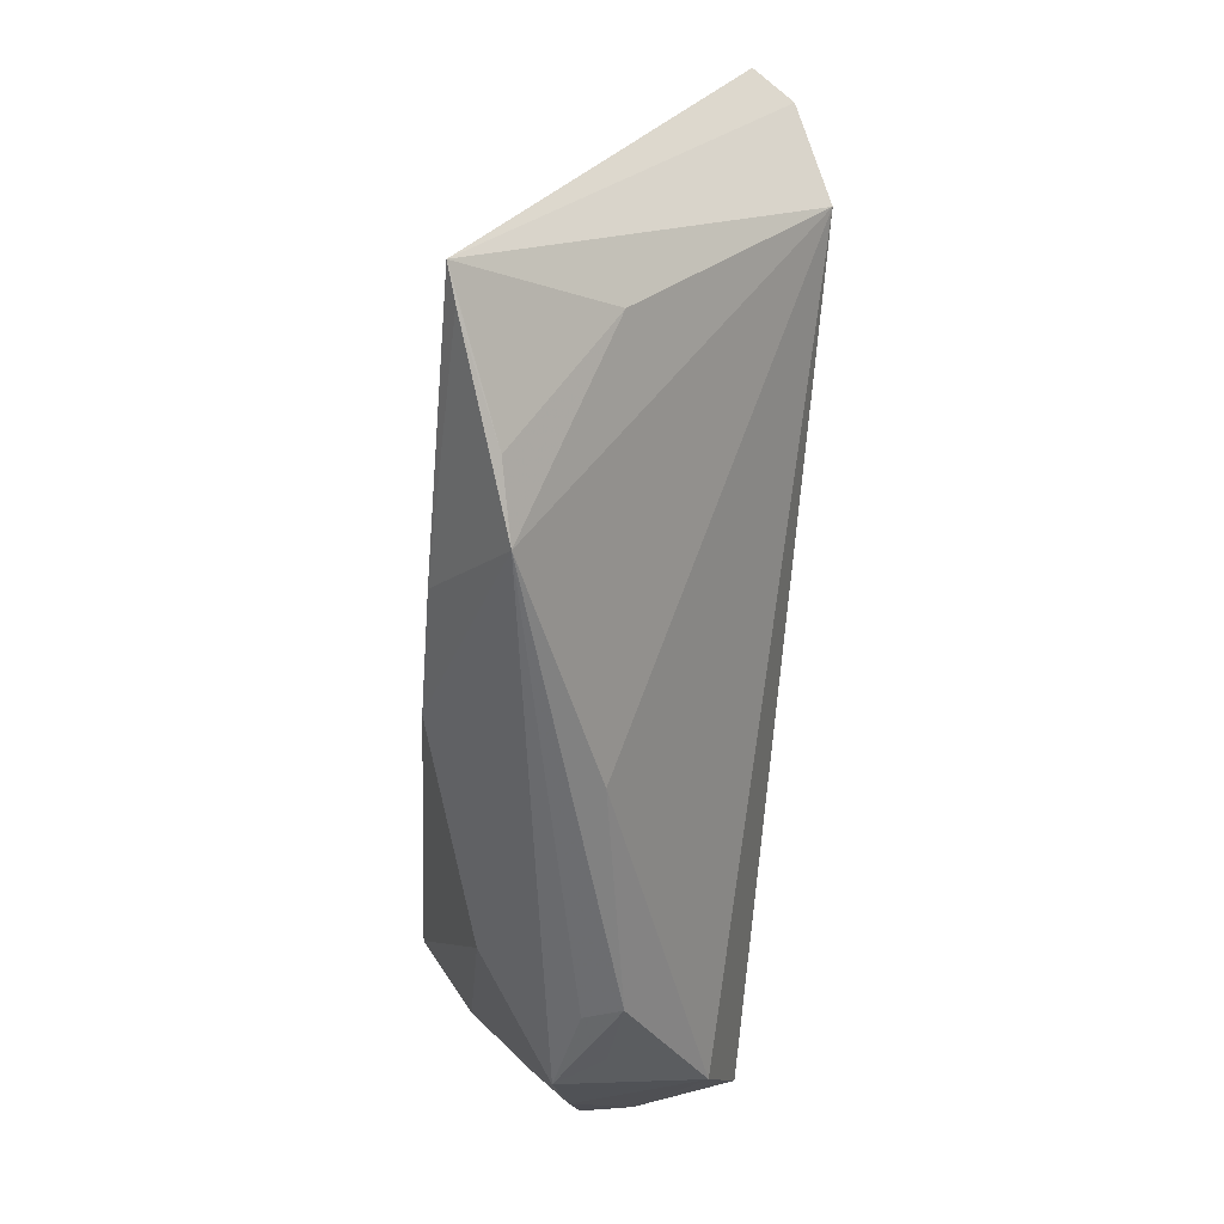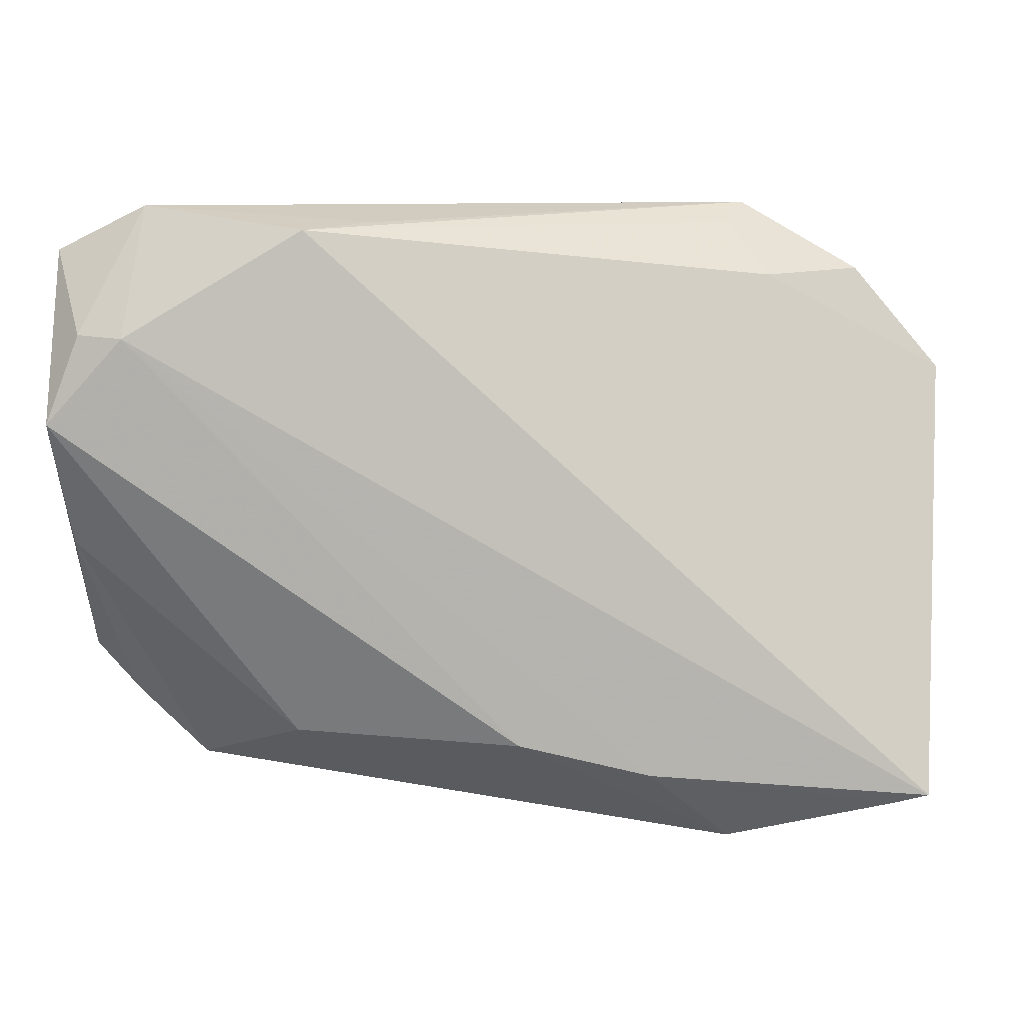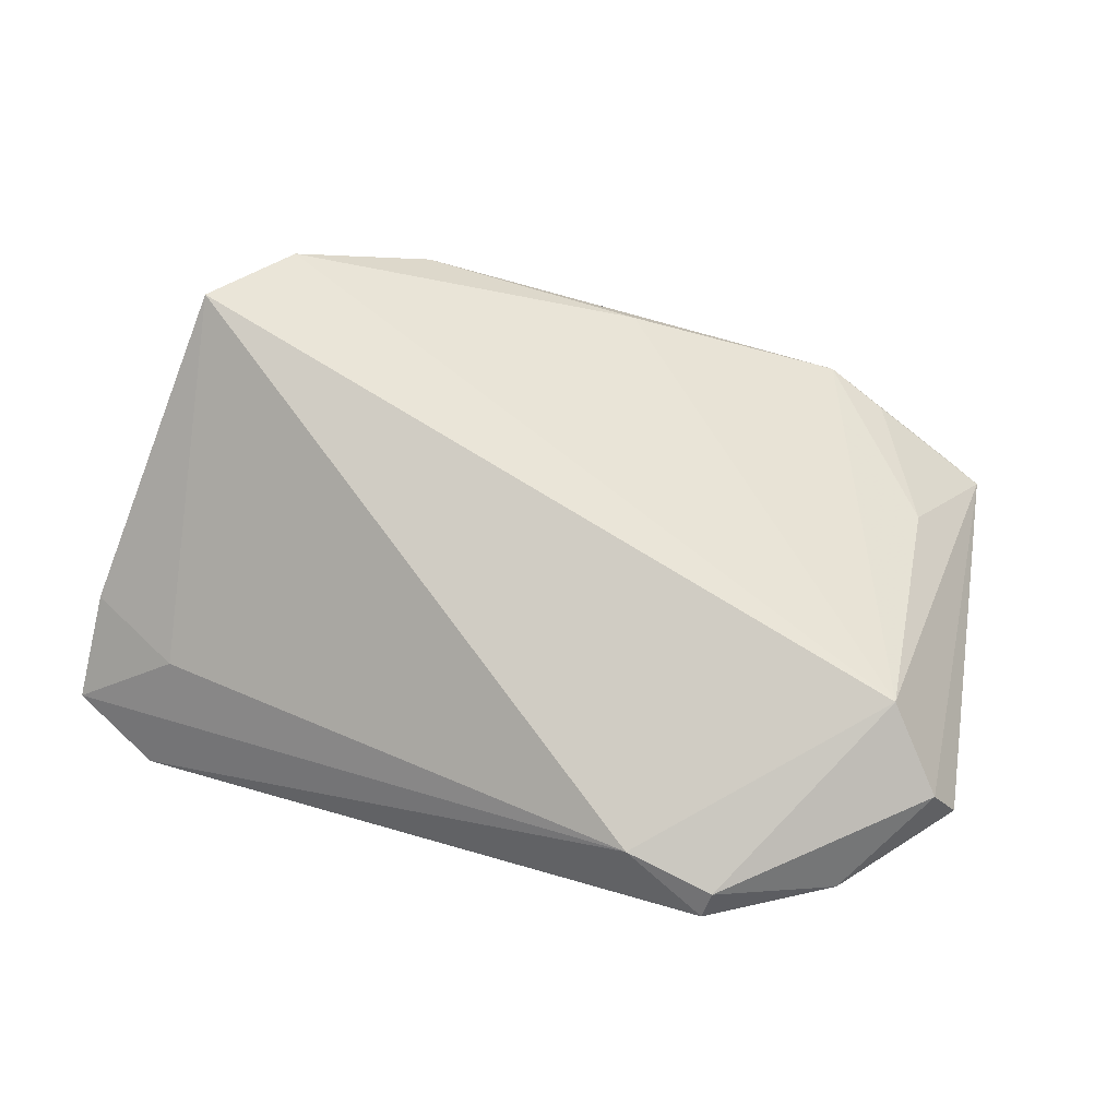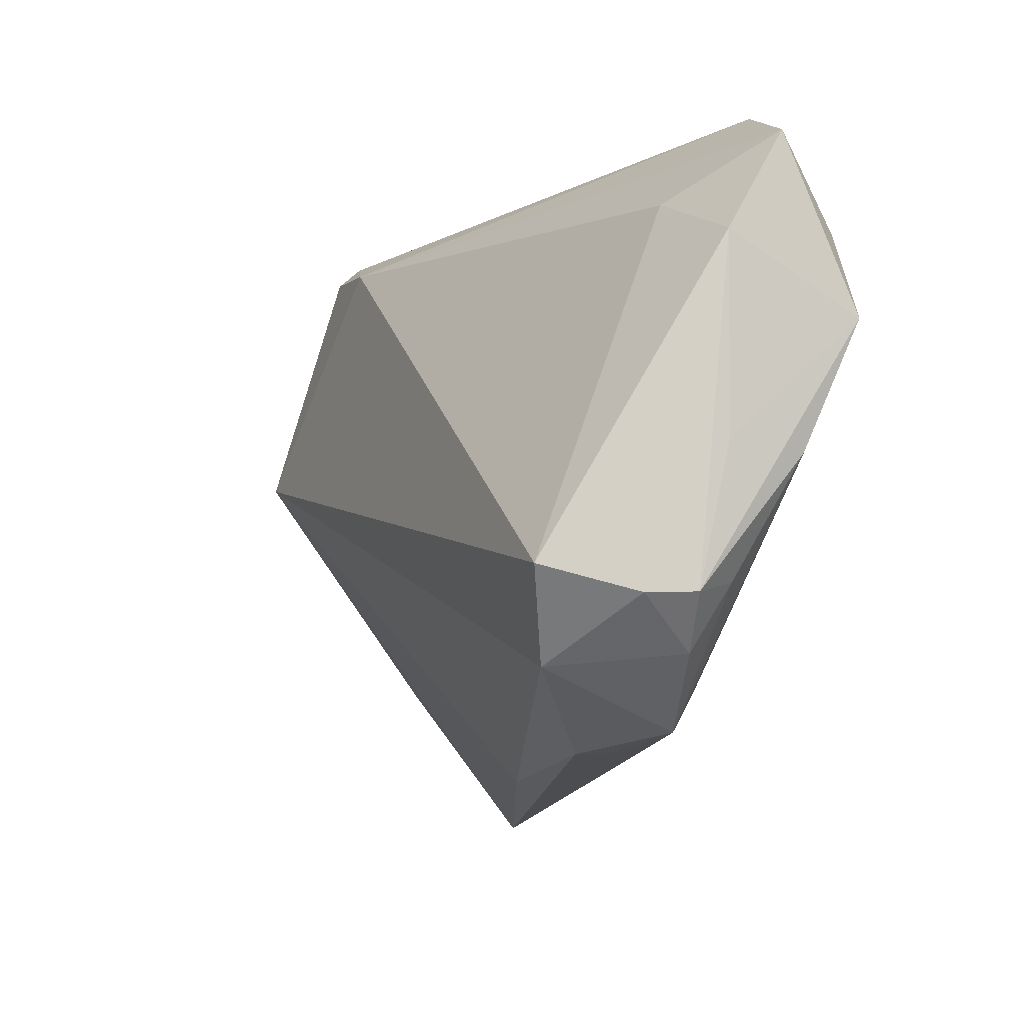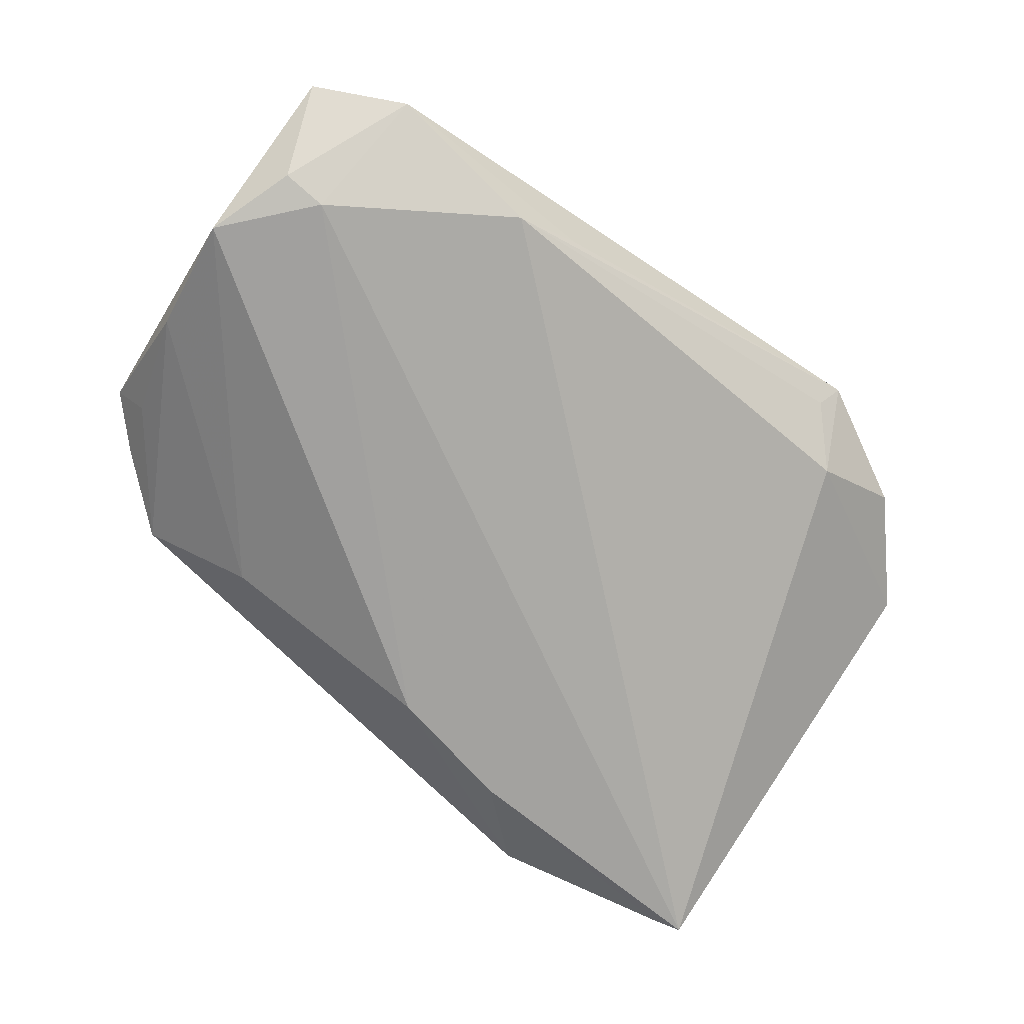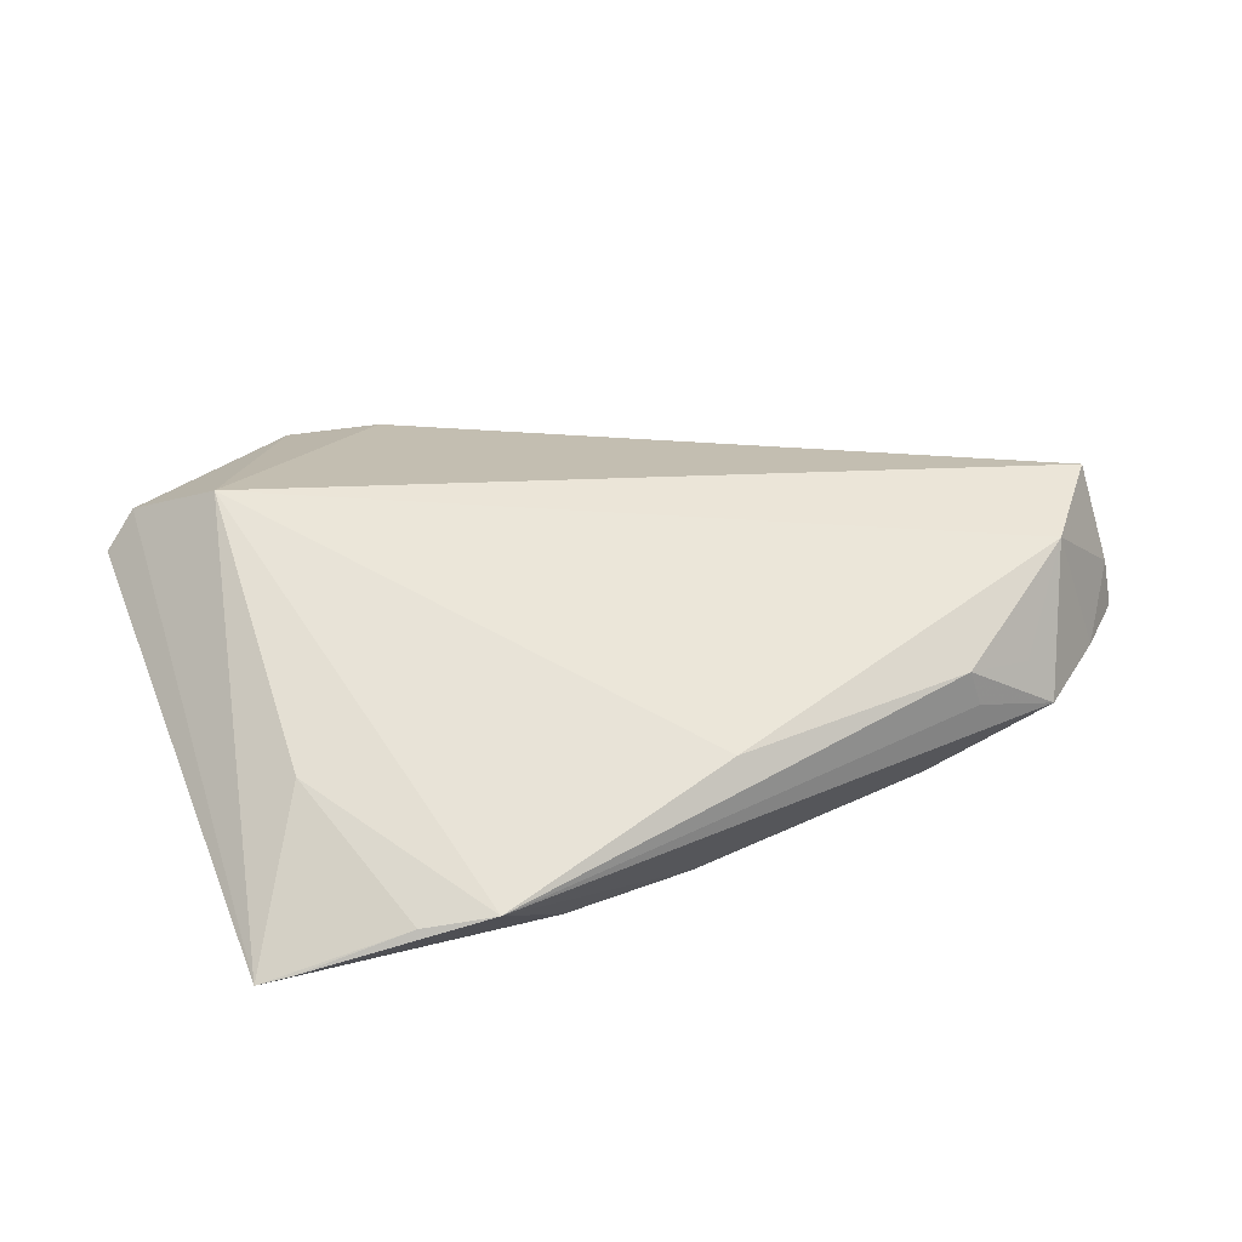
<metadata>
{"format":"obj","ext":"obj","renderer":"f3d","projection":"perspective","resolution":1024,"background":"white","views":[{"elev":-60.9,"azim":-95.0,"up":"+Y"},{"elev":9.5,"azim":-178.9,"up":"+Y"},{"elev":76.6,"azim":-162.9,"up":"+Z"},{"elev":-10.4,"azim":67.7,"up":"+Y"},{"elev":-72.5,"azim":144.6,"up":"+Z"},{"elev":24.6,"azim":-20.2,"up":"+Z"}]}
</metadata>
<code>
v 0.0501 -0.01935 0.002527
v 0.03552 -0.03274 -0.001442
v -0.04817 0.02902 0.01012
v -0.03396 0.03485 0.01542
v 0.04434 -0.02514 0.0009023
v -0.04688 -0.02141 -0.001102
v 0.04637 -0.01685 0.01953
v 0.01261 0.03541 -0.00961
v 0.02388 -0.03453 0.005056
v 0.04736 0.02228 -0.01601
v 0.05129 0.01161 -0.01689
v -0.05591 0.01612 0.01585
v 0.02055 0.03464 -0.01482
v -0.03357 0.0374 0.01267
v 0.04978 -0.003615 -0.01039
v 0.03937 0.02584 0.001198
v 0.0254 -0.03428 0.0007757
v -0.0549 -0.03331 -0.01744
v 0.02261 -0.02747 -0.01033
v 0.03847 -0.02656 0.01546
v 0.05083 -0.002909 -0.0009361
v 0.05136 0.01992 -0.000988
v -0.03612 0.02861 0.001018
v -0.00508 -0.02747 -0.01738
v -0.02115 -0.03112 -0.01744
v 0.04634 -0.01761 -0.003214
v 0.04006 0.0374 -0.009985
v -0.05129 -0.03457 -0.01636
v -0.003762 -0.03617 0.000837
v -0.04809 0.007401 0.02018
v 0.05106 0.03204 -0.007944
v -0.05919 0.0162 0.01105
v 0.04884 -0.01958 0.008313
v -0.02285 0.0331 0.01604
v -0.03106 -0.04091 -0.00992
v 0.03216 -0.03219 0.003967
v -0.03131 0.03499 0.007907
v -0.03895 -0.03802 -0.01143
v 0.0419 0.02194 -0.01744
f 18 13 39
f 32 18 12
f 30 12 18
f 24 39 11
f 7 30 20
f 34 30 7
f 27 14 34
f 27 39 13
f 23 18 32
f 23 13 18
f 34 14 4
f 4 30 34
f 12 30 4
f 20 30 29
f 29 30 35
f 29 9 20
f 35 9 29
f 6 30 18
f 35 30 6
f 19 24 11
f 2 35 19
f 35 24 19
f 18 39 25
f 39 24 25
f 25 24 35
f 11 1 15
f 15 19 11
f 2 19 15
f 20 2 5
f 11 22 21
f 21 1 11
f 22 1 21
f 34 7 16
f 16 7 22
f 33 1 22
f 22 7 33
f 33 7 20
f 20 5 33
f 33 5 1
f 13 14 8
f 8 27 13
f 14 27 8
f 11 39 10
f 39 27 10
f 3 23 32
f 14 23 3
f 32 12 3
f 3 4 14
f 12 4 3
f 37 14 13
f 13 23 37
f 37 23 14
f 36 2 20
f 20 9 36
f 36 9 2
f 17 35 2
f 2 9 17
f 17 9 35
f 38 6 18
f 35 6 38
f 26 15 1
f 1 5 26
f 2 15 26
f 26 5 2
f 31 16 22
f 31 10 27
f 31 27 34
f 34 16 31
f 31 22 11
f 11 10 31
f 28 38 18
f 35 38 28
f 18 25 28
f 28 25 35

</code>
